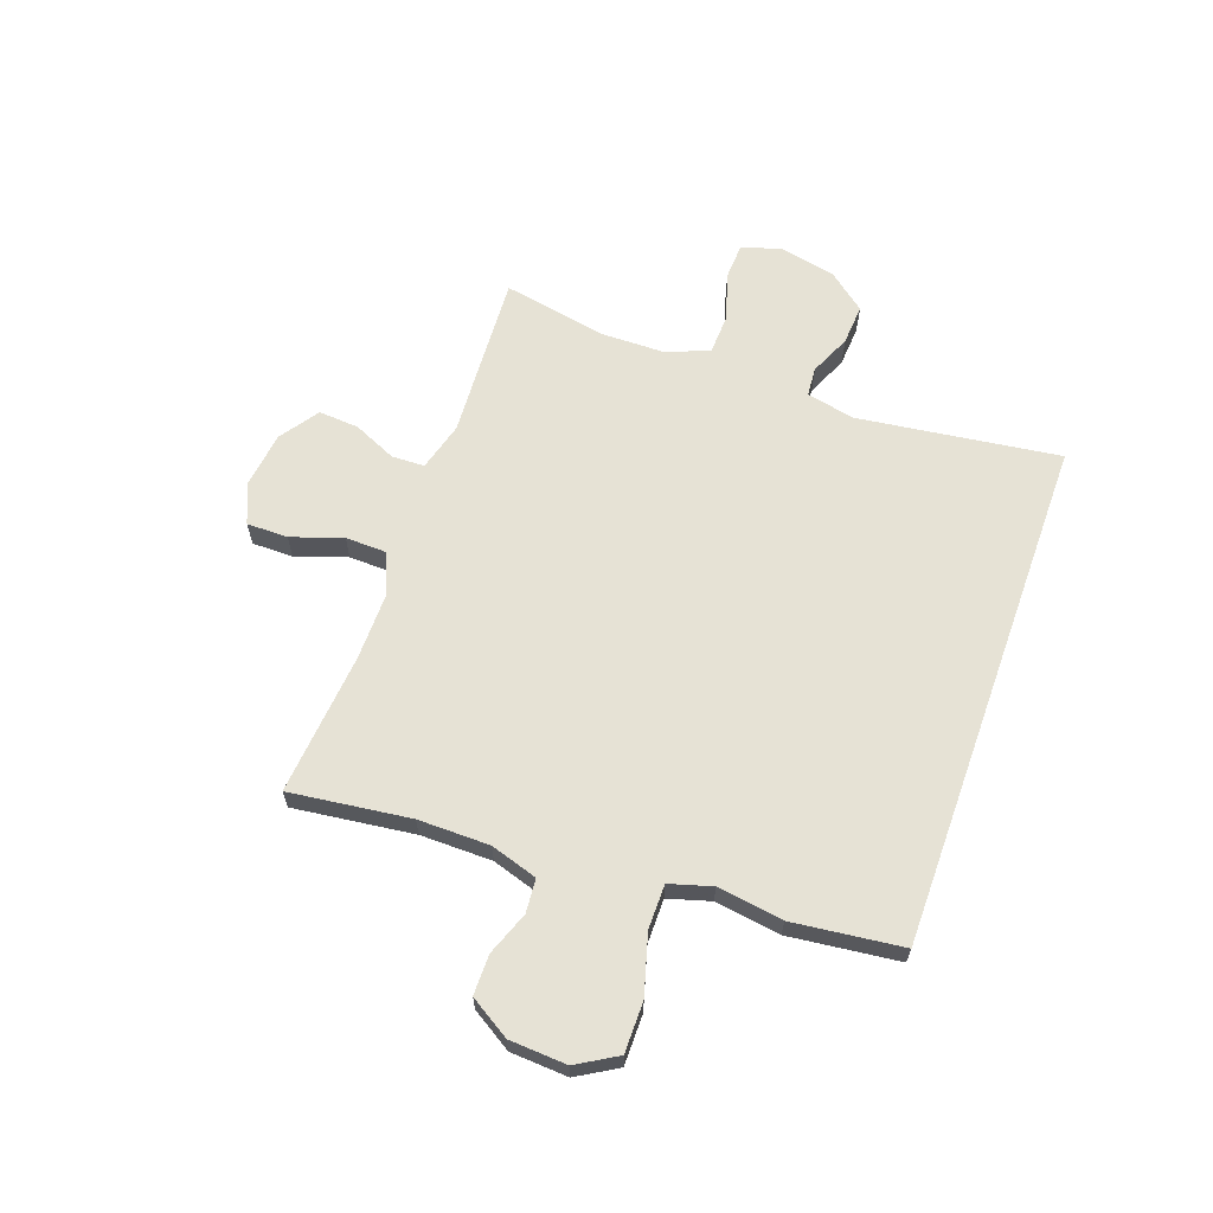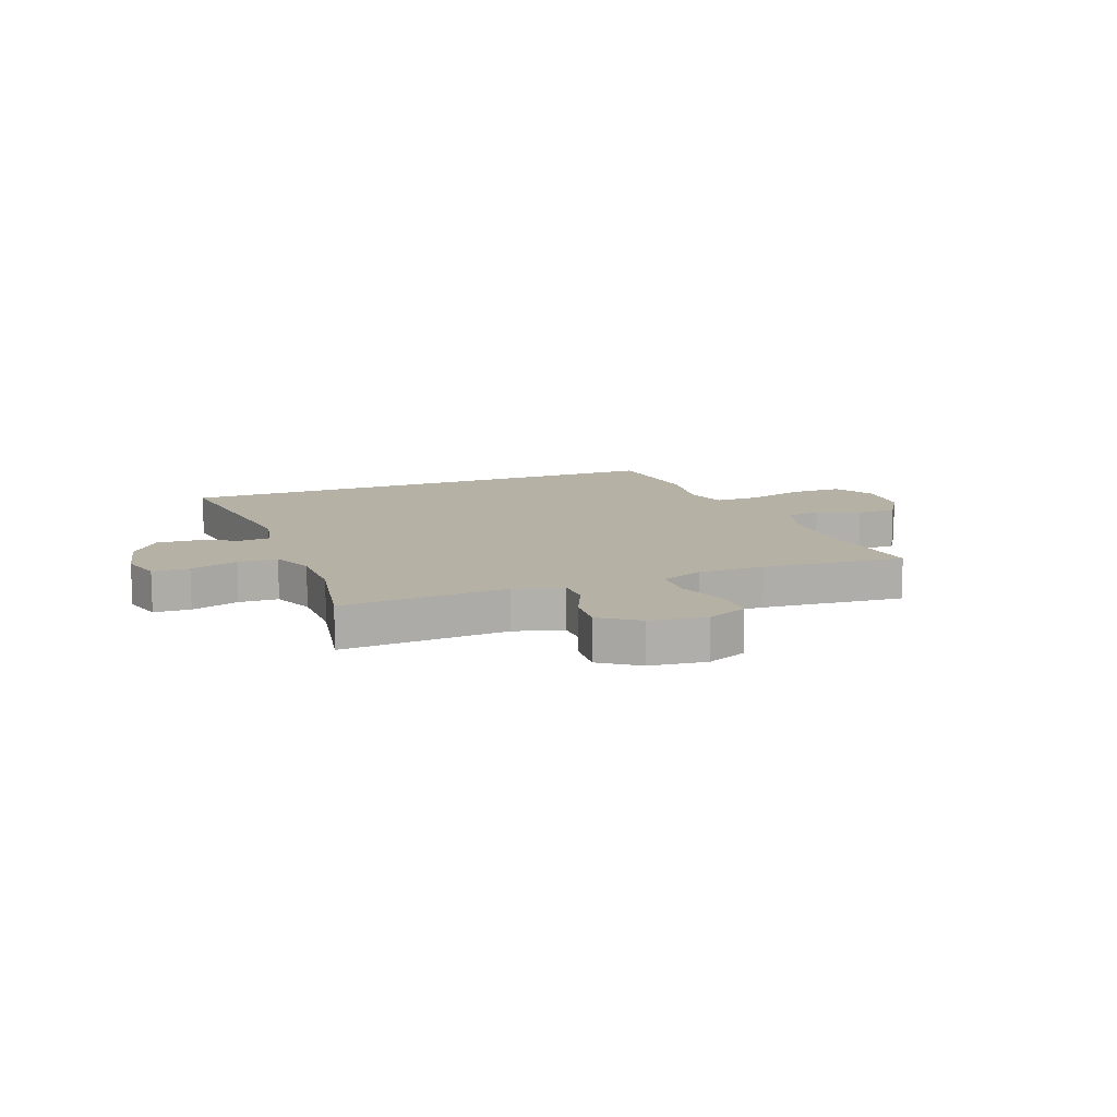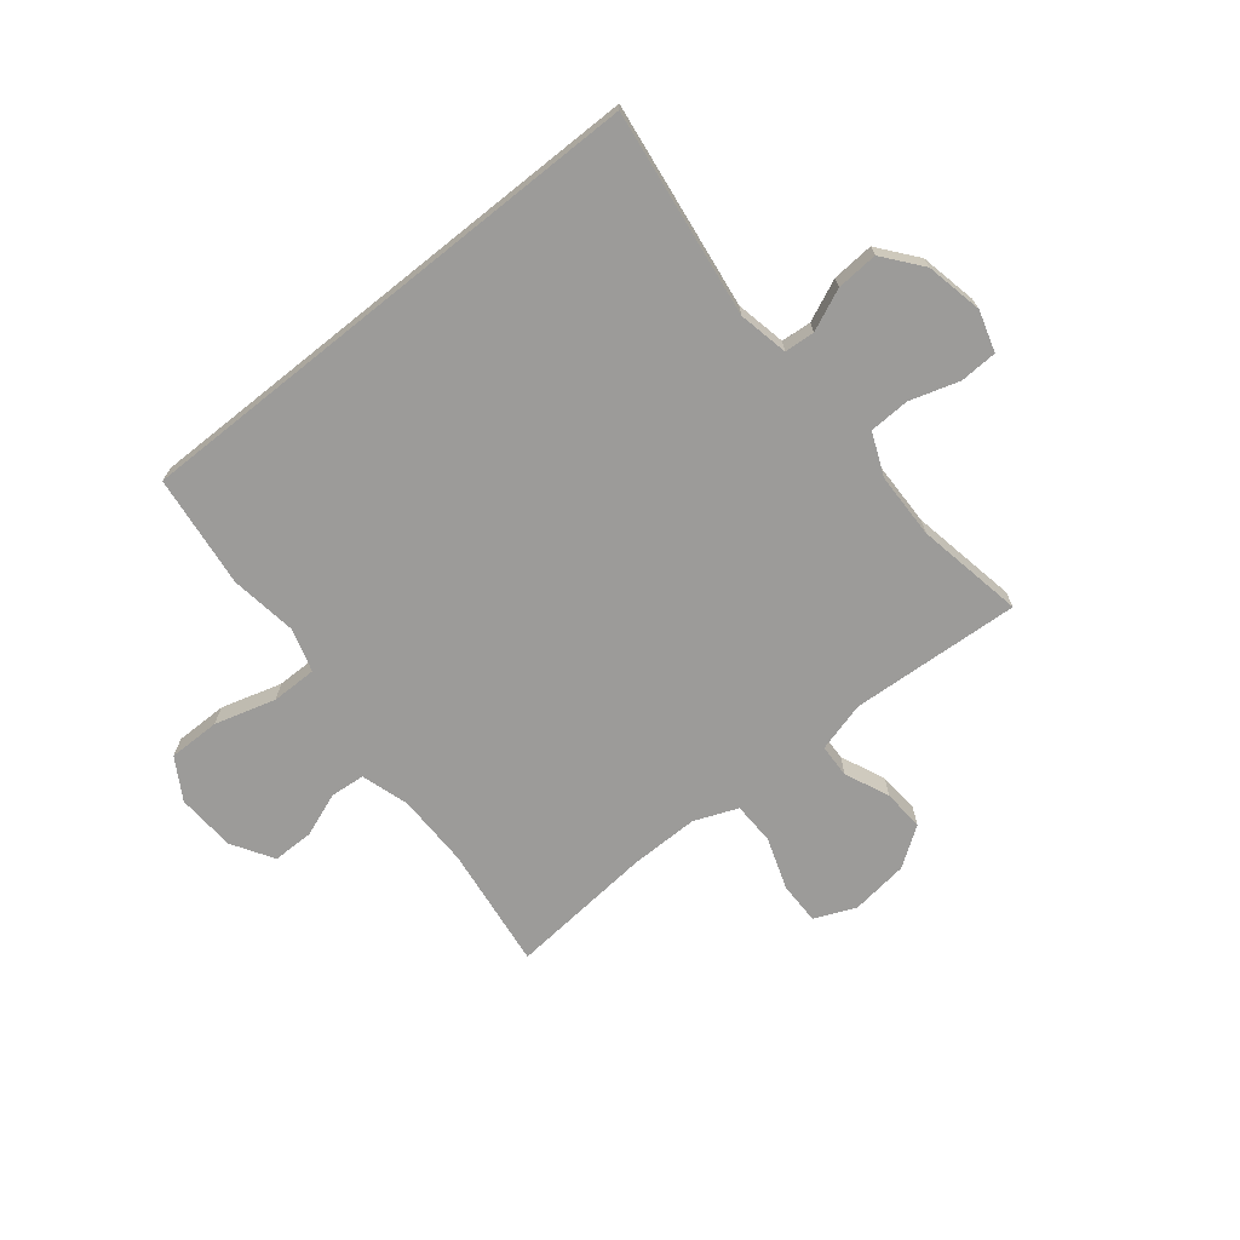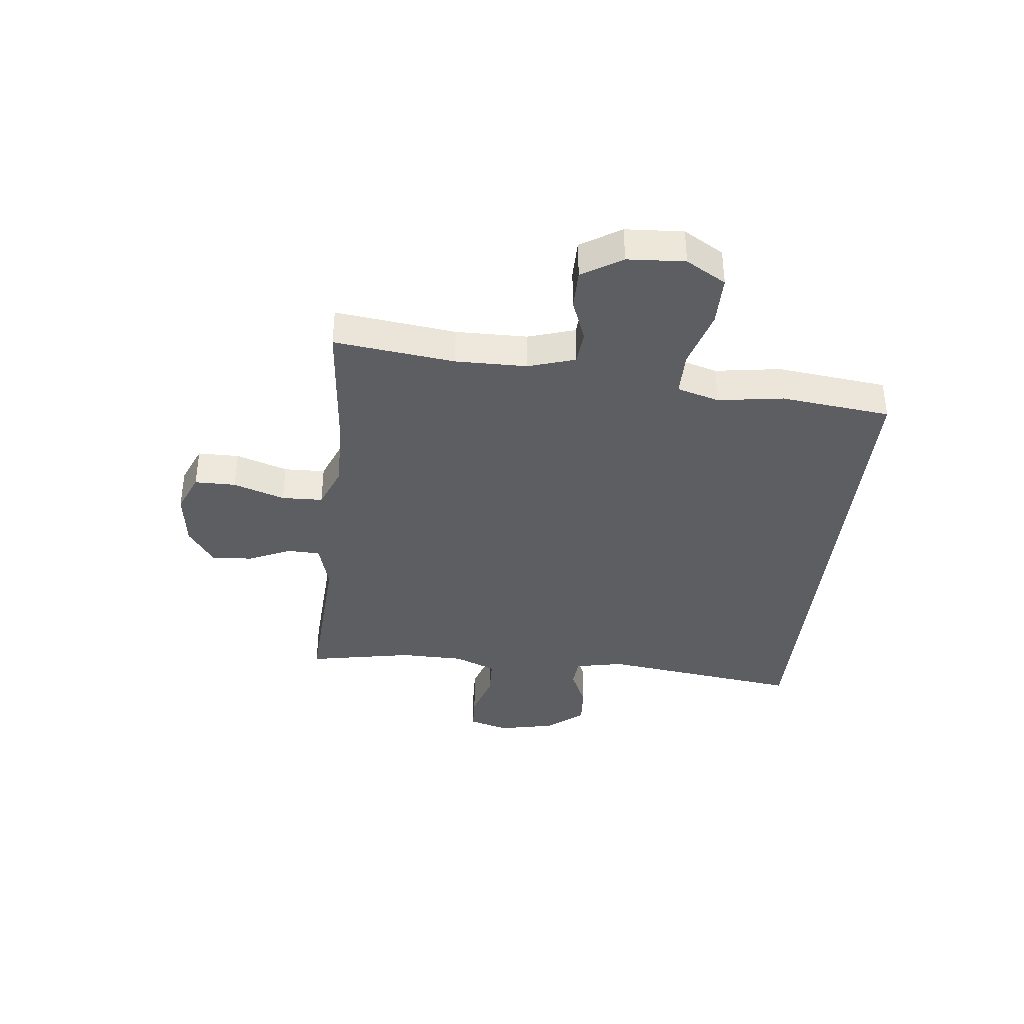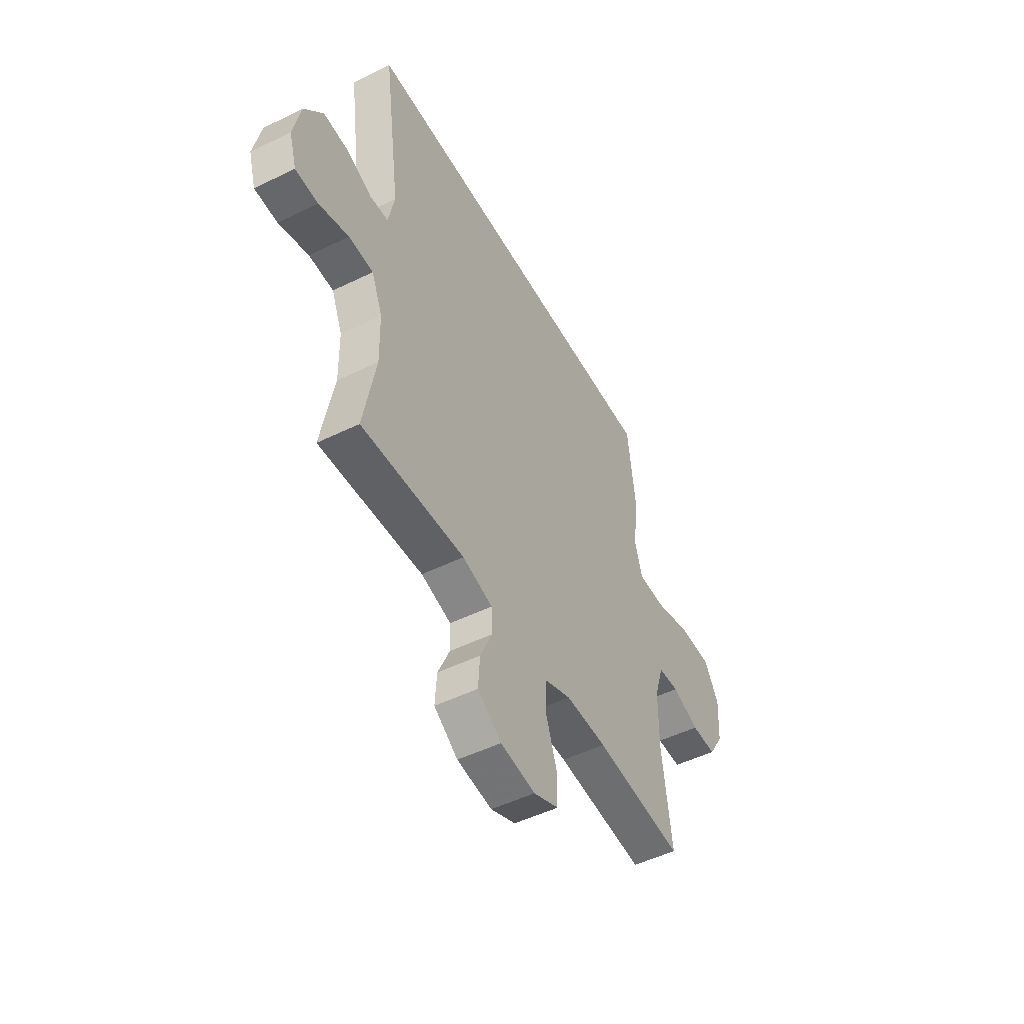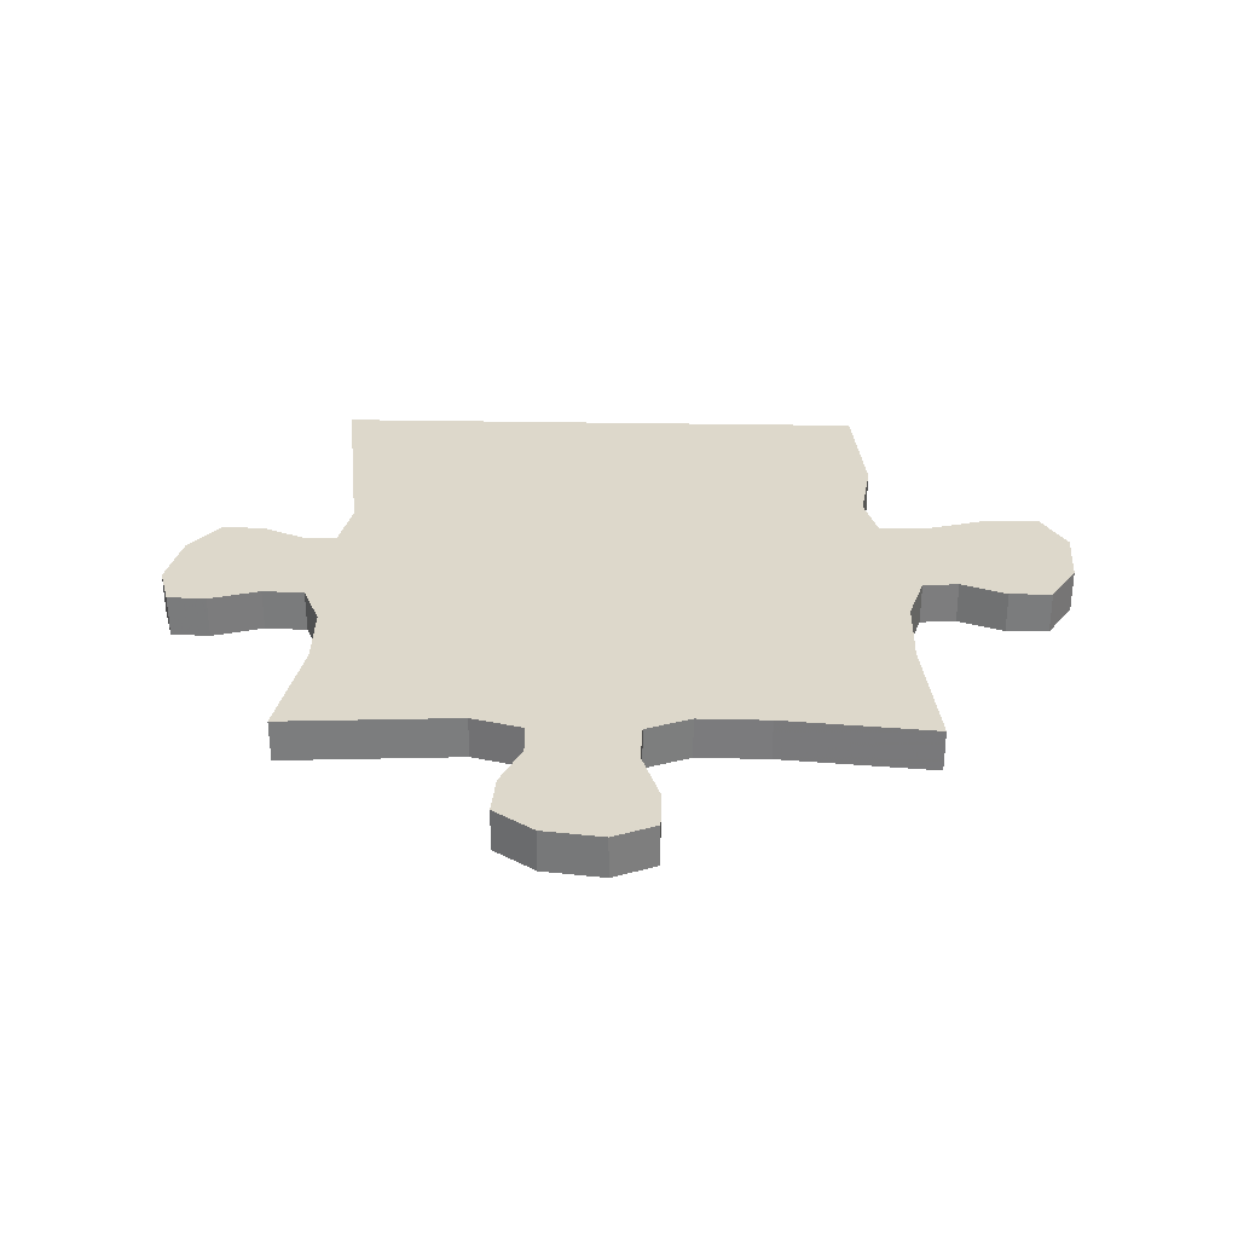
<metadata>
{"format":"obj","ext":"obj","renderer":"f3d","projection":"perspective","resolution":1024,"background":"white","views":[{"elev":63.9,"azim":-70.3,"up":"+Y"},{"elev":11.9,"azim":159.1,"up":"+Y"},{"elev":-69.8,"azim":38.7,"up":"+Y"},{"elev":-37.5,"azim":-96.1,"up":"+Y"},{"elev":-49.9,"azim":118.3,"up":"+Z"},{"elev":31.2,"azim":-178.5,"up":"+Y"}]}
</metadata>
<code>
v -0.5 0.07 -0.5
v -0.473 0.07 -0.286
v -0.474 0.07 -0.159
v -0.5 0.07 -0.076
v -0.56 0.07 -0.071
v -0.637 0.07 -0.1
v -0.708 0.07 -0.1
v -0.752 0.07 -0.029
v -0.758 0.07 0.073
v -0.716 0.07 0.144
v -0.626 0.07 0.144
v -0.521 0.07 0.114
v -0.442 0.07 0.114
v -0.42 0.07 0.189
v -0.437 0.07 0.305
v -0.414 0.07 0.5
v 0.499 0.07 0.5
v 0.451 0.07 0.143
v 0.469 0.07 0.057
v 0.521 0.07 0.053
v 0.593 0.07 0.085
v 0.665 0.07 0.09
v 0.718 0.07 0.024
v 0.739 0.07 -0.075
v 0.718 0.07 -0.146
v 0.653 0.07 -0.149
v 0.568 0.07 -0.123
v 0.498 0.07 -0.126
v 0.467 0.07 -0.2
v 0.465 0.07 -0.314
v 0.5 0.07 -0.5
v 0.205 0.07 -0.483
v 0.119 0.07 -0.507
v 0.117 0.07 -0.565
v 0.151 0.07 -0.641
v 0.156 0.07 -0.713
v 0.088 0.07 -0.76
v -0.012 0.07 -0.773
v -0.083 0.07 -0.743
v -0.083 0.07 -0.67
v -0.052 0.07 -0.579
v -0.054 0.07 -0.506
v -0.129 0.07 -0.476
v -0.247 0.07 -0.477
v -0.5 0 -0.5
v -0.473 0 -0.286
v -0.474 0 -0.159
v -0.5 0 -0.076
v -0.56 0 -0.071
v -0.637 0 -0.1
v -0.708 0 -0.1
v -0.752 0 -0.029
v -0.758 0 0.073
v -0.716 0 0.144
v -0.626 0 0.144
v -0.521 0 0.114
v -0.442 0 0.114
v -0.42 0 0.189
v -0.437 0 0.305
v -0.414 0 0.5
v 0.499 0 0.5
v 0.451 0 0.143
v 0.469 0 0.057
v 0.521 0 0.053
v 0.593 0 0.085
v 0.665 0 0.09
v 0.718 0 0.024
v 0.739 0 -0.075
v 0.718 0 -0.146
v 0.653 0 -0.149
v 0.568 0 -0.123
v 0.498 0 -0.126
v 0.467 0 -0.2
v 0.465 0 -0.314
v 0.5 0 -0.5
v 0.205 0 -0.483
v 0.119 0 -0.507
v 0.117 0 -0.565
v 0.151 0 -0.641
v 0.156 0 -0.713
v 0.088 0 -0.76
v -0.012 0 -0.773
v -0.083 0 -0.743
v -0.083 0 -0.67
v -0.052 0 -0.579
v -0.054 0 -0.506
v -0.129 0 -0.476
v -0.247 0 -0.477
f 39 40 41
f 38 39 41
f 37 38 41
f 36 37 41
f 35 36 41
f 34 35 41
f 33 34 41 42
f 32 33 42 43
f 30 31 32
f 29 30 32 43
f 25 26 27
f 24 25 27
f 23 24 27
f 22 23 27
f 21 22 27
f 20 21 27
f 19 20 27 28
f 29 43 44
f 28 29 44
f 19 28 44
f 18 19 44
f 17 18 44
f 16 17 44
f 15 16 44
f 14 15 44
f 10 11 12
f 9 10 12
f 8 9 12
f 7 8 12
f 6 7 12
f 5 6 12
f 4 5 12 13
f 44 1 2
f 44 2 3
f 14 44 3
f 13 14 3
f 3 4 13
f 85 84 83
f 85 83 82
f 85 82 81
f 85 81 80
f 85 80 79
f 85 79 78
f 86 85 78 77
f 87 86 77 76
f 76 75 74
f 87 76 74 73
f 71 70 69
f 71 69 68
f 71 68 67
f 71 67 66
f 71 66 65
f 71 65 64
f 72 71 64 63
f 88 87 73
f 88 73 72
f 88 72 63
f 88 63 62
f 88 62 61
f 88 61 60
f 88 60 59
f 88 59 58
f 56 55 54
f 56 54 53
f 56 53 52
f 56 52 51
f 56 51 50
f 56 50 49
f 57 56 49 48
f 46 45 88
f 47 46 88
f 47 88 58
f 47 58 57
f 57 48 47
f 1 45 46 2
f 2 46 47 3
f 3 47 48 4
f 4 48 49 5
f 5 49 50 6
f 6 50 51 7
f 7 51 52 8
f 8 52 53 9
f 9 53 54 10
f 10 54 55 11
f 11 55 56 12
f 12 56 57 13
f 13 57 58 14
f 14 58 59 15
f 15 59 60 16
f 16 60 61 17
f 17 61 62 18
f 18 62 63 19
f 19 63 64 20
f 20 64 65 21
f 21 65 66 22
f 22 66 67 23
f 23 67 68 24
f 24 68 69 25
f 25 69 70 26
f 26 70 71 27
f 27 71 72 28
f 28 72 73 29
f 29 73 74 30
f 30 74 75 31
f 31 75 76 32
f 32 76 77 33
f 33 77 78 34
f 34 78 79 35
f 35 79 80 36
f 36 80 81 37
f 37 81 82 38
f 38 82 83 39
f 39 83 84 40
f 40 84 85 41
f 41 85 86 42
f 42 86 87 43
f 43 87 88 44
f 44 88 45 1

</code>
